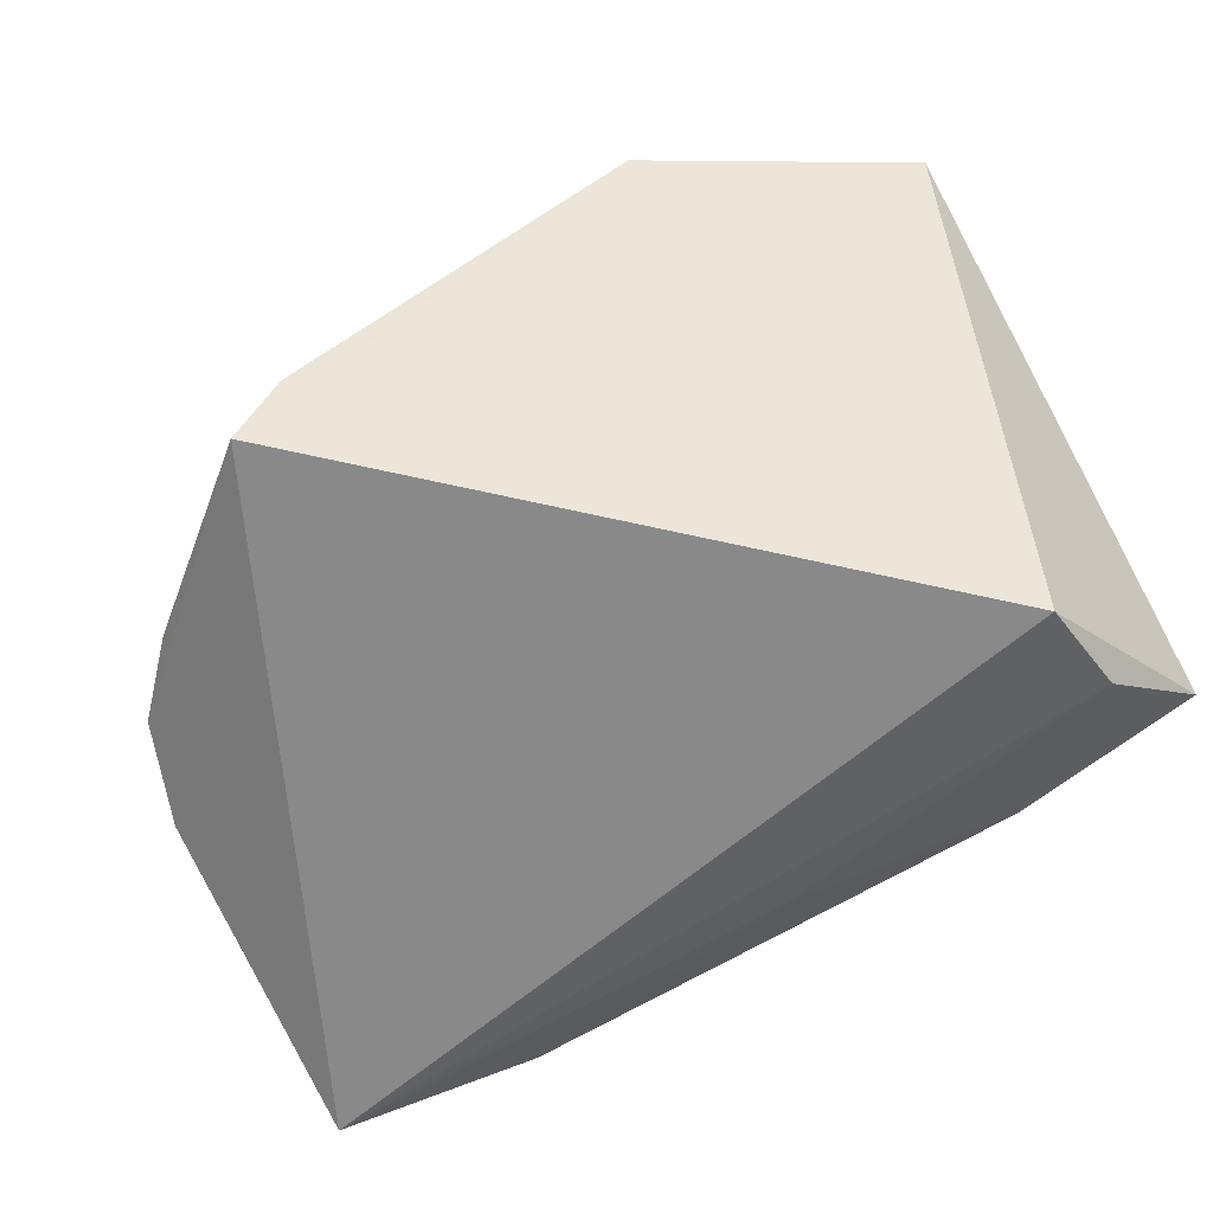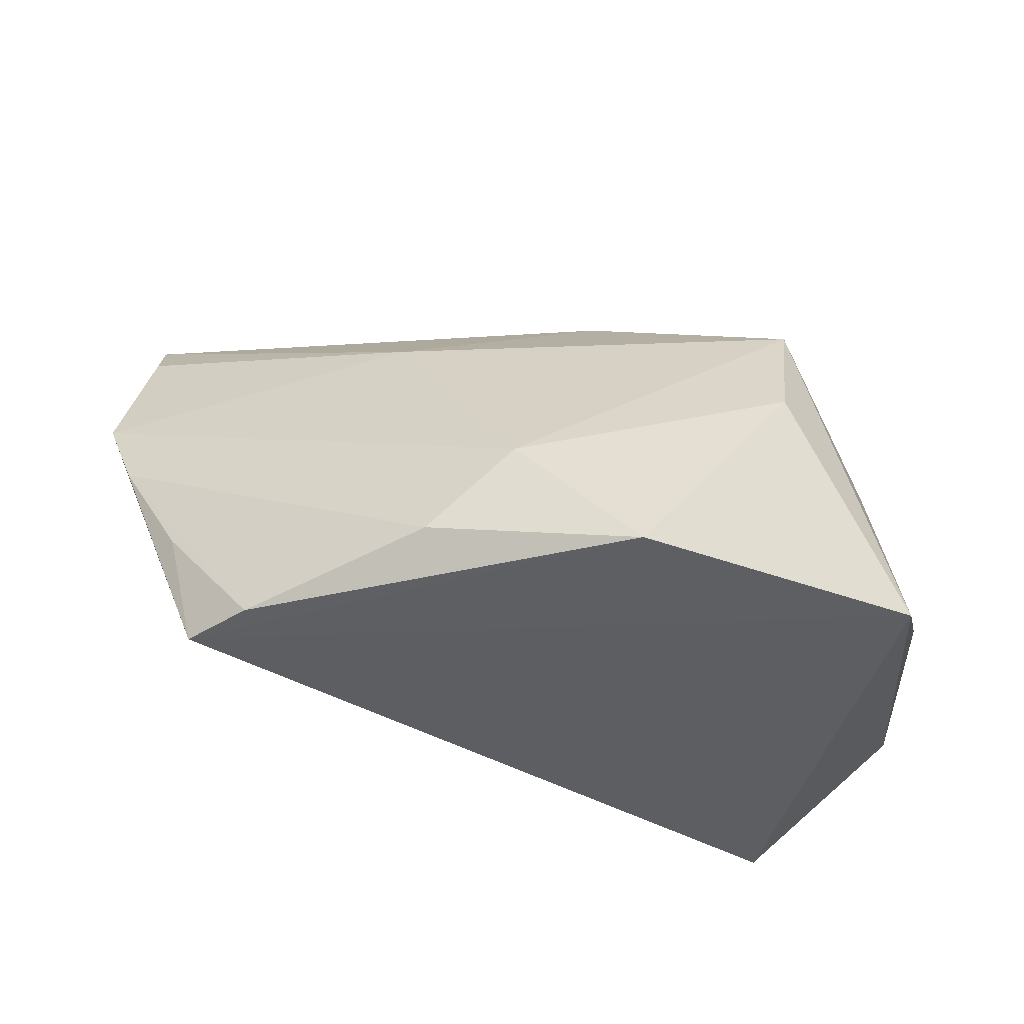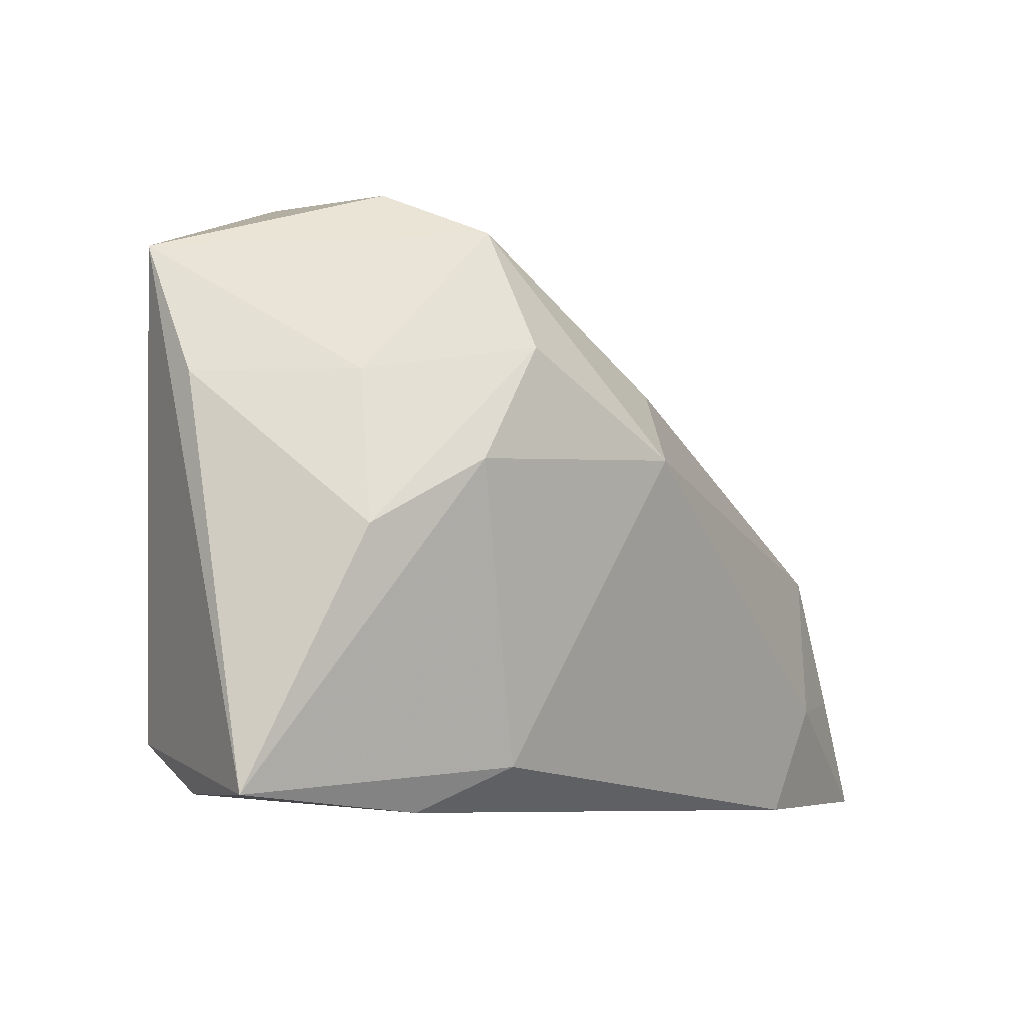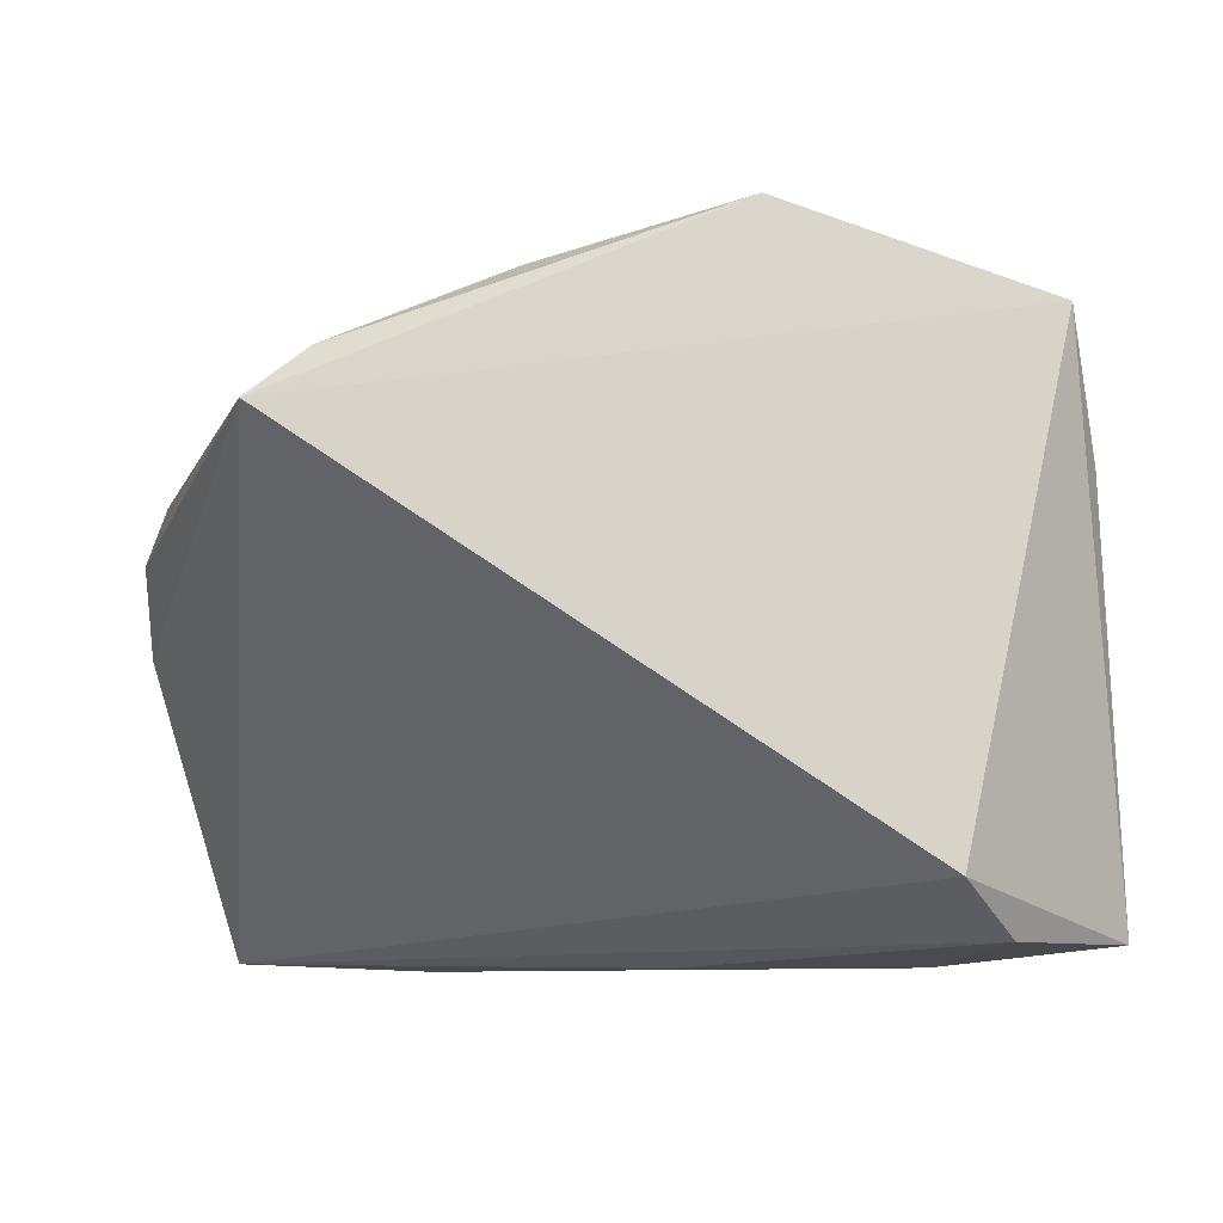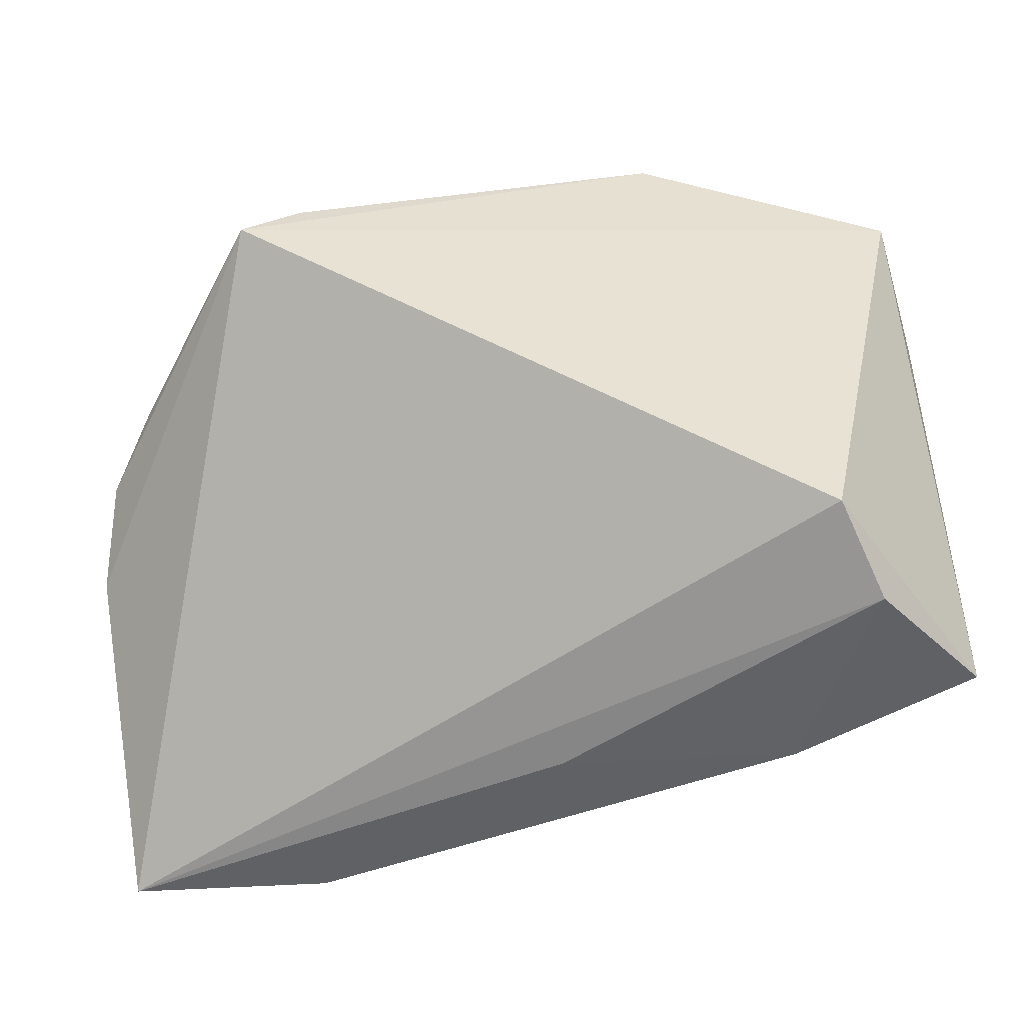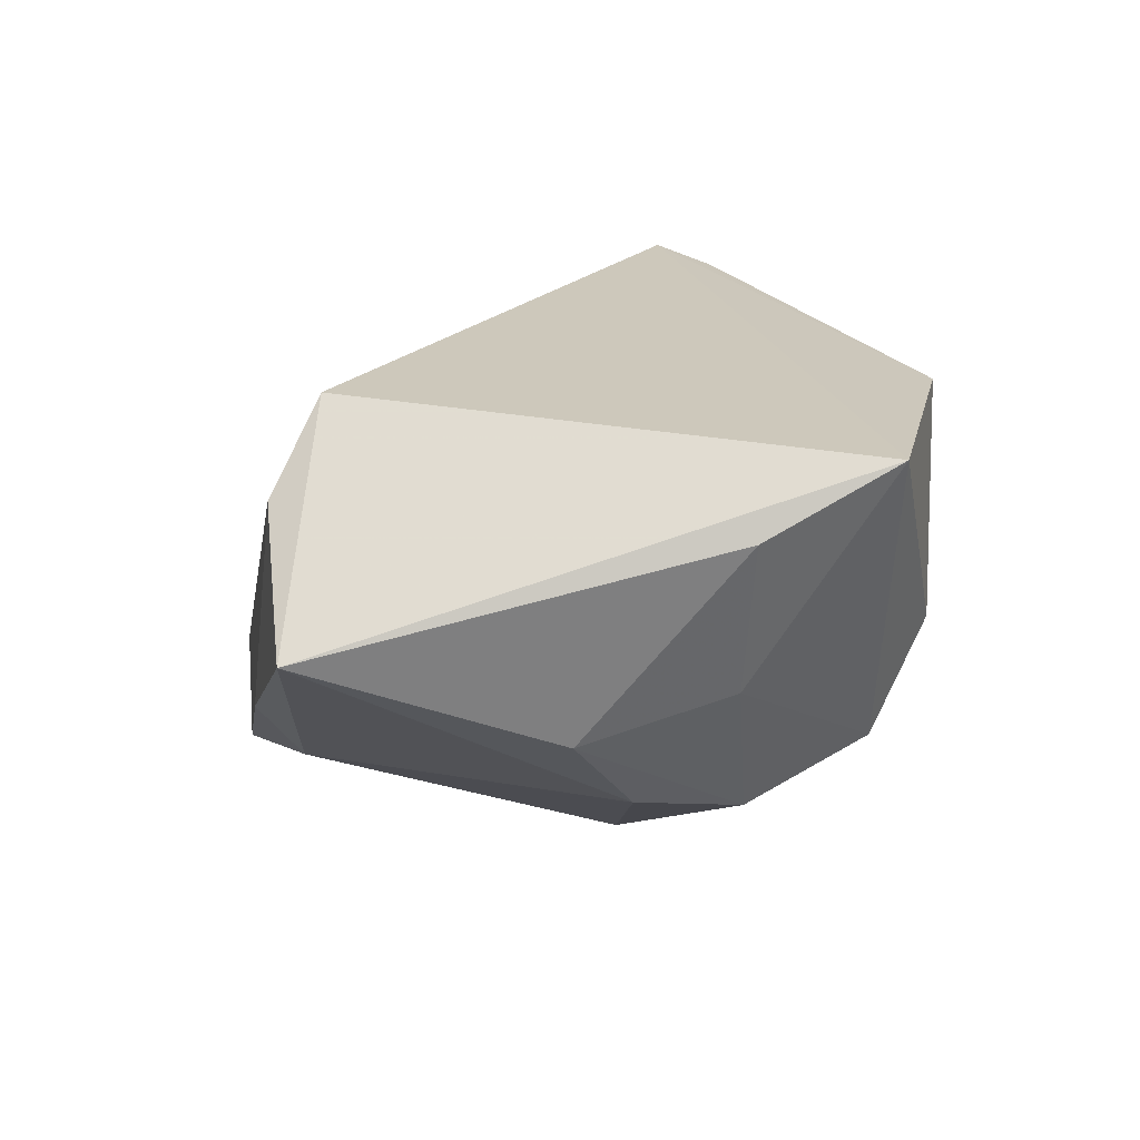
<metadata>
{"format":"obj","ext":"obj","renderer":"f3d","projection":"perspective","resolution":1024,"background":"white","views":[{"elev":64.5,"azim":-20.7,"up":"+Z"},{"elev":57.2,"azim":6.0,"up":"+Y"},{"elev":-7.3,"azim":111.9,"up":"+Y"},{"elev":-8.7,"azim":4.1,"up":"+Y"},{"elev":-45.7,"azim":-1.1,"up":"+Y"},{"elev":18.8,"azim":81.3,"up":"+Z"}]}
</metadata>
<code>
v -0.04143 0.01799 0.01506
v 0.02598 0.03559 0.0009499
v 0.001477 -0.0335 -0.006487
v -0.05246 -0.008903 -0.02564
v -0.04928 -0.01946 -0.03046
v 0.0119 0.03947 0.02241
v 0.03456 -0.0315 0.01902
v -0.02614 -0.0335 -0.02962
v -0.04904 -0.03254 -0.03306
v -0.04956 0.01325 0.003576
v 0.0295 -0.02594 0.02799
v -0.02833 -0.02118 -0.03319
v 0.003503 0.01469 -0.02266
v 0.04097 0.02829 0.02224
v -0.01866 0.01924 -0.01358
v -0.05403 0.008701 -0.005286
v 0.04116 -0.003646 -0.005023
v 0.04347 0.01344 0.0154
v 0.02599 0.02999 -0.01194
v -0.05201 0.003032 -0.02005
v 0.02777 0.01634 -0.0183
v -0.03704 0.01894 0.02799
v 0.02059 -0.02855 -0.0127
v 0.02754 -0.0335 -0.004277
v -0.05497 -0.0002962 -0.01336
v 0.01118 0.005774 -0.02749
v -0.03045 0.02423 0.02667
v 0.03711 0.01355 -0.001945
v 0.03328 0.003672 -0.01468
v -0.002814 0.03369 0.008917
v 0.04634 -0.03155 0.006862
v -0.05291 -0.00265 -0.02612
v -0.01125 0.03357 0.01988
f 9 22 25
f 14 6 22
f 22 9 11
f 31 14 11
f 11 14 22
f 31 23 29
f 29 23 26
f 31 11 7
f 7 11 9
f 4 9 25
f 25 32 4
f 4 32 9
f 9 32 5
f 16 32 25
f 25 22 16
f 22 10 16
f 24 23 31
f 31 7 24
f 26 23 8
f 23 24 8
f 27 33 10
f 22 6 27
f 6 33 27
f 31 29 17
f 6 14 2
f 14 19 2
f 26 32 13
f 13 19 26
f 21 29 26
f 26 19 21
f 21 17 29
f 32 16 20
f 26 8 12
f 12 8 9
f 9 5 12
f 12 32 26
f 12 5 32
f 3 24 7
f 3 8 24
f 3 7 9
f 9 8 3
f 1 10 22
f 22 27 1
f 1 27 10
f 18 14 31
f 31 17 18
f 28 19 14
f 14 18 28
f 28 18 17
f 28 21 19
f 17 21 28
f 15 20 16
f 32 20 15
f 15 13 32
f 19 13 15
f 30 15 16
f 10 33 30
f 30 16 10
f 30 33 6
f 6 2 30
f 30 2 19
f 19 15 30

</code>
